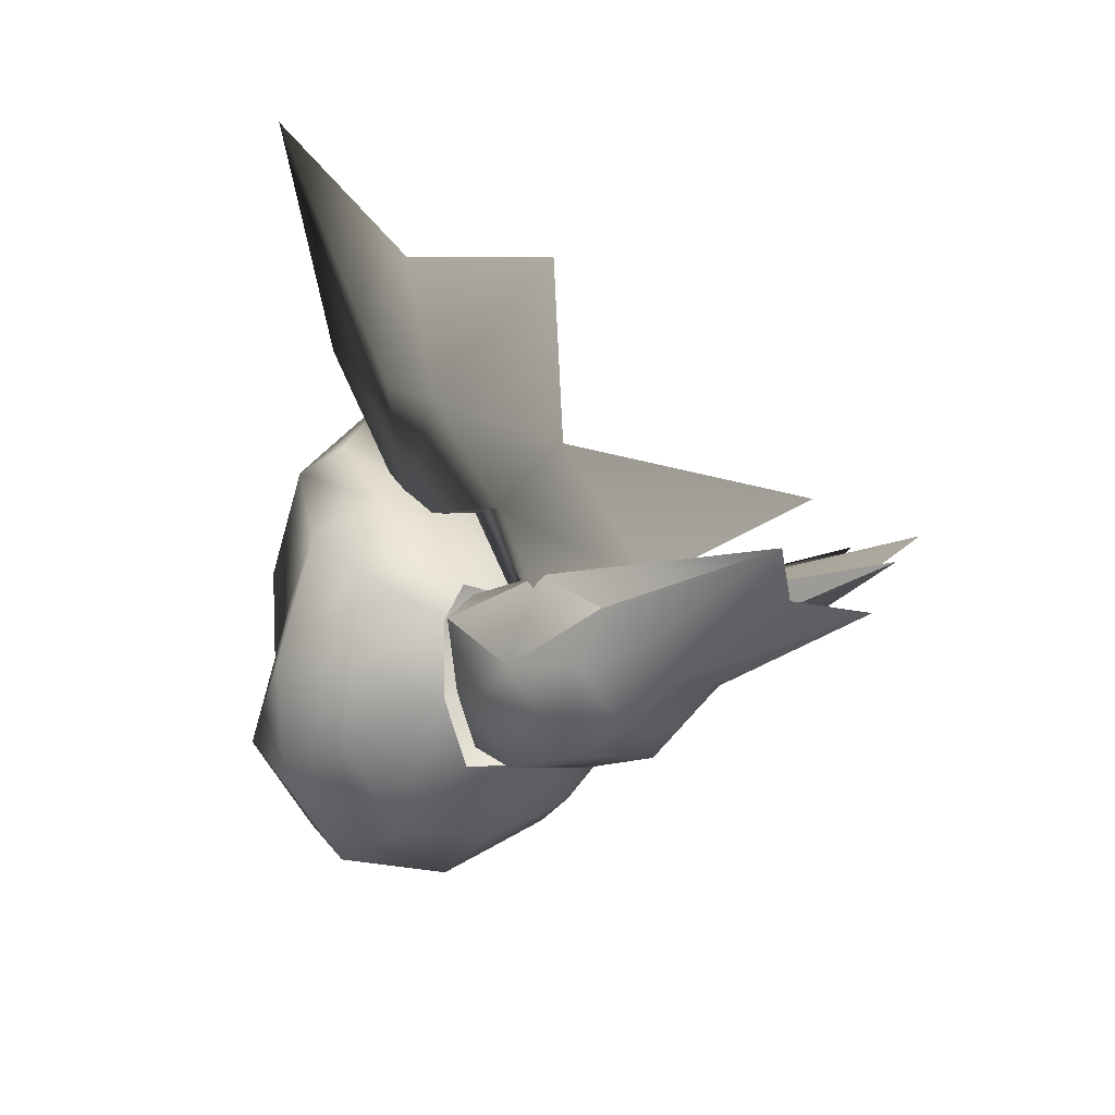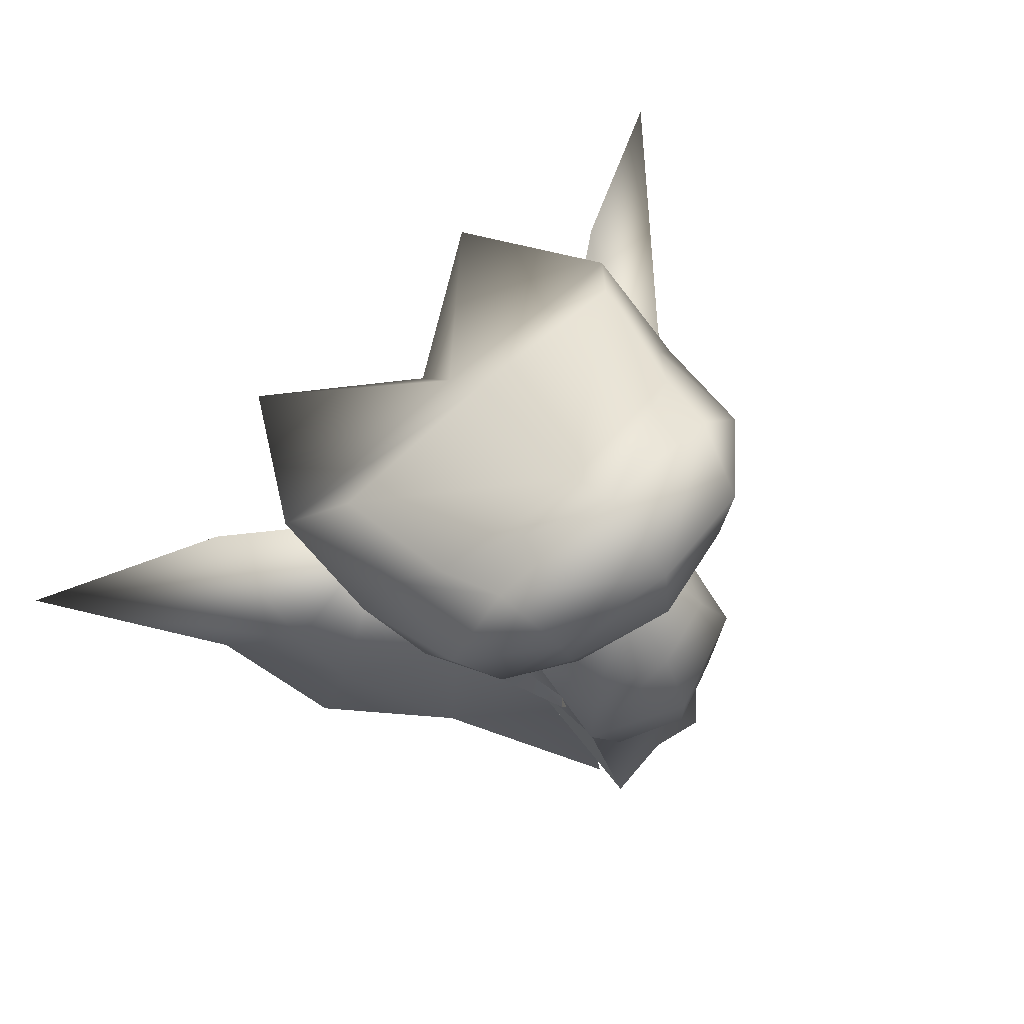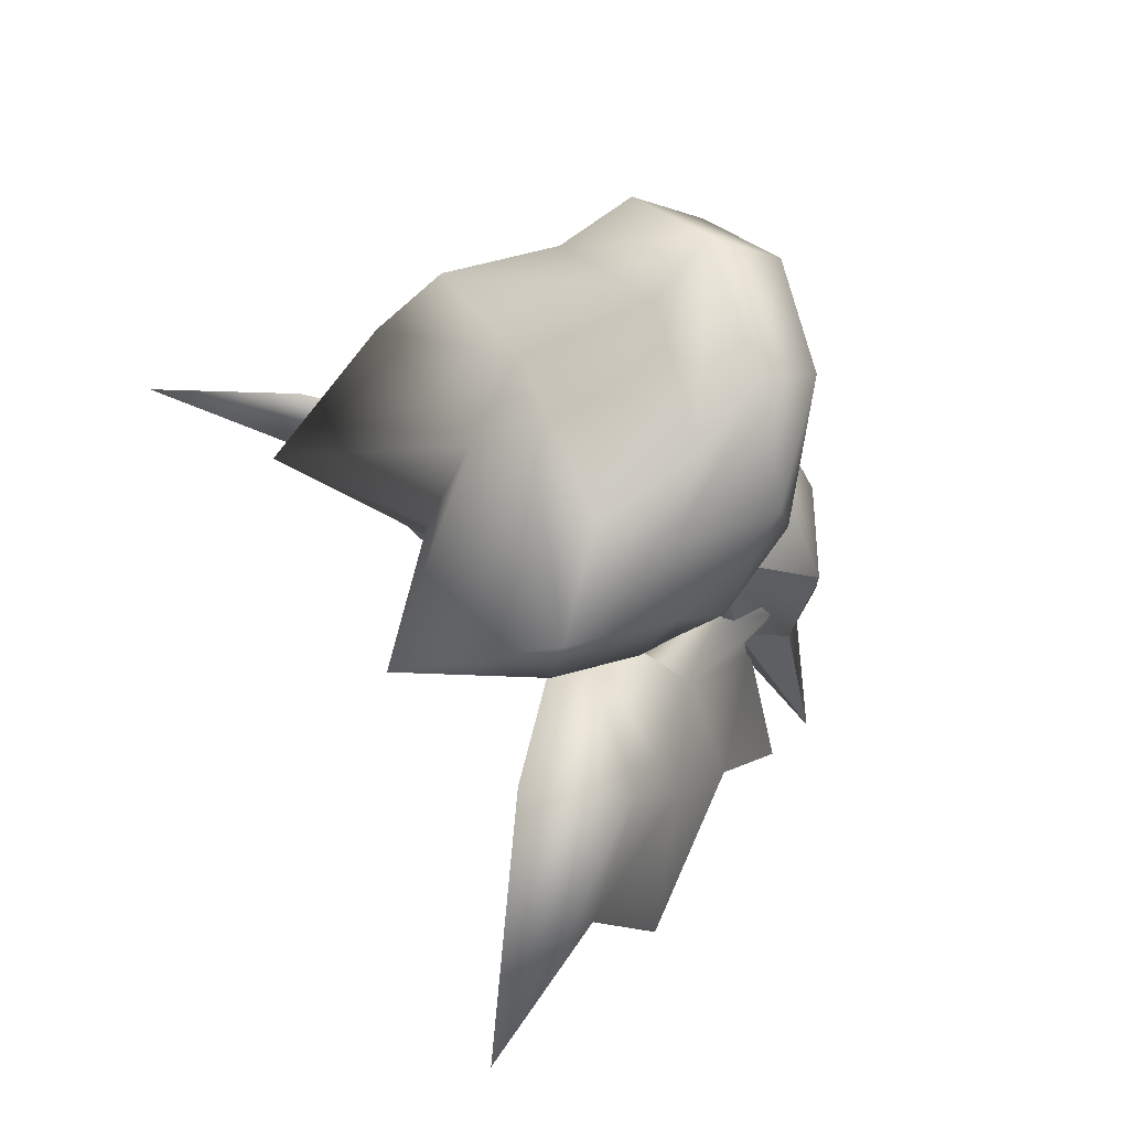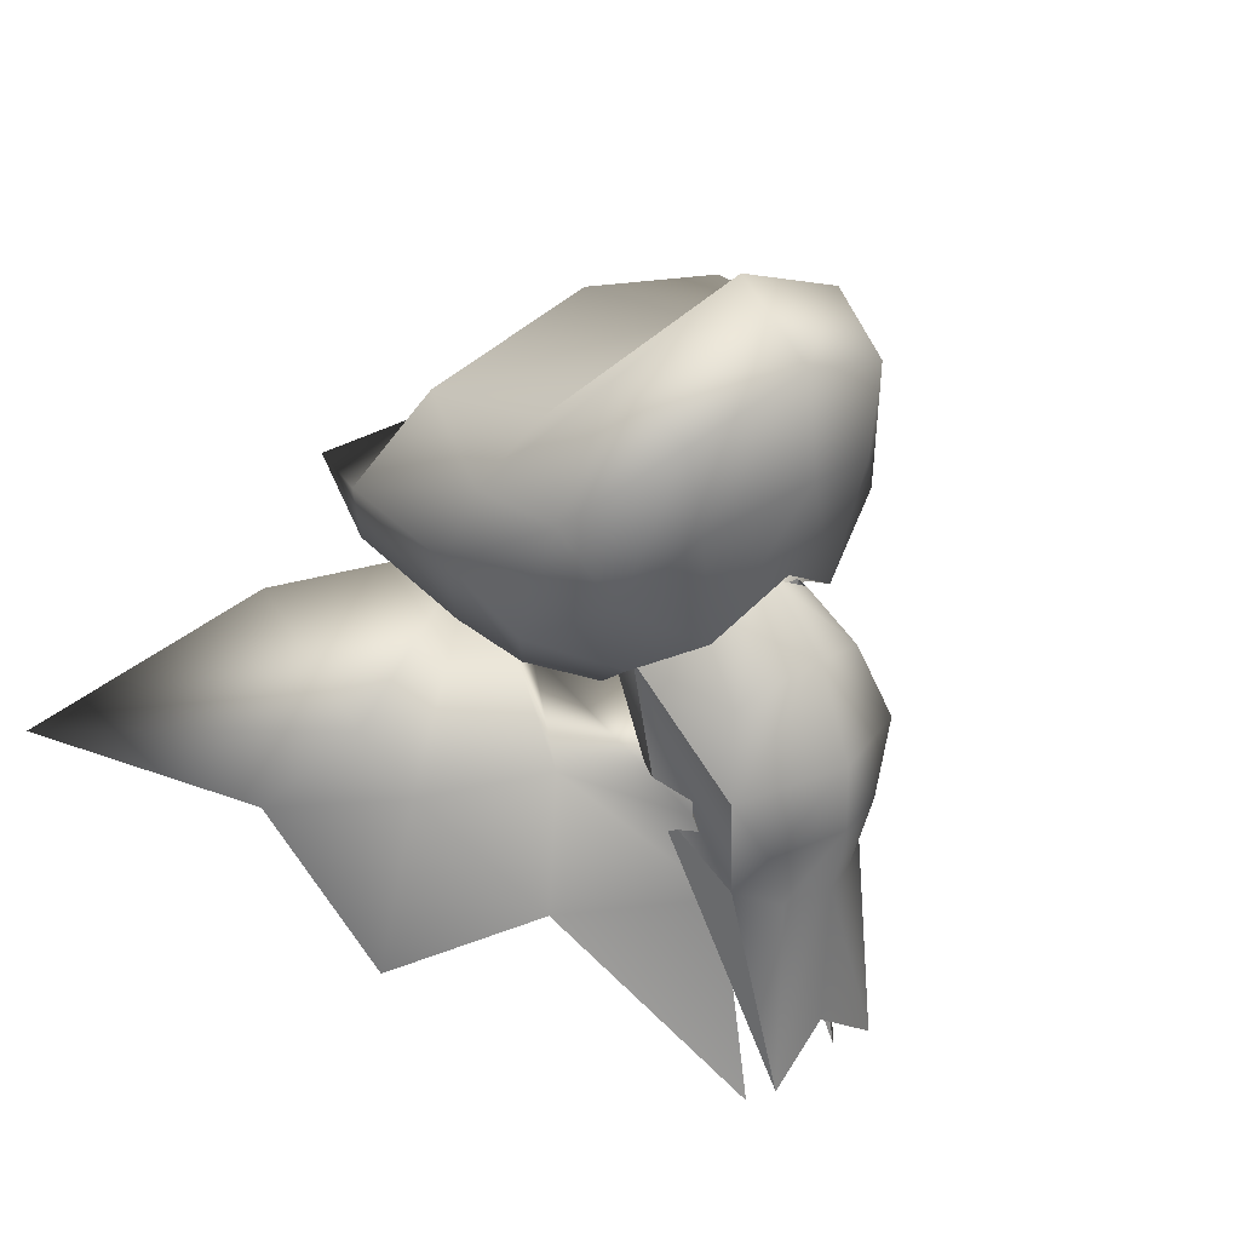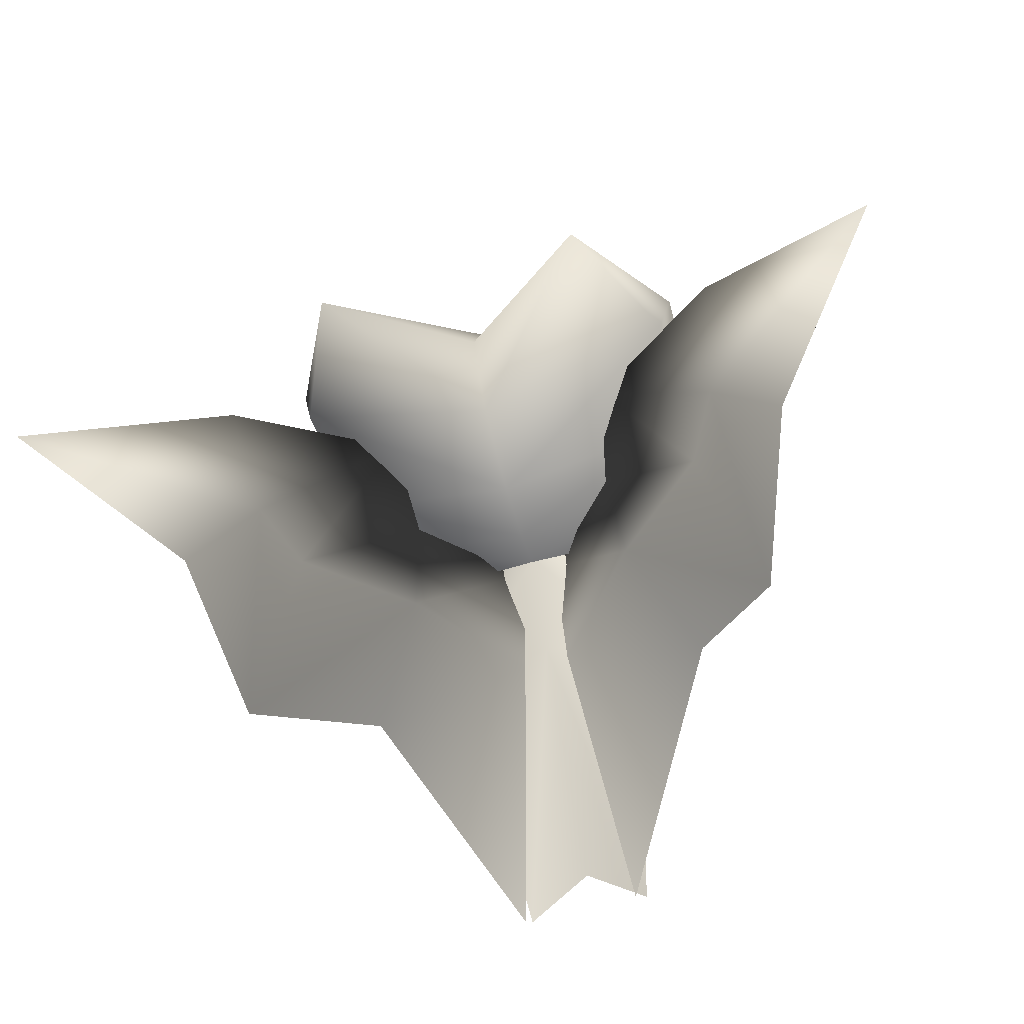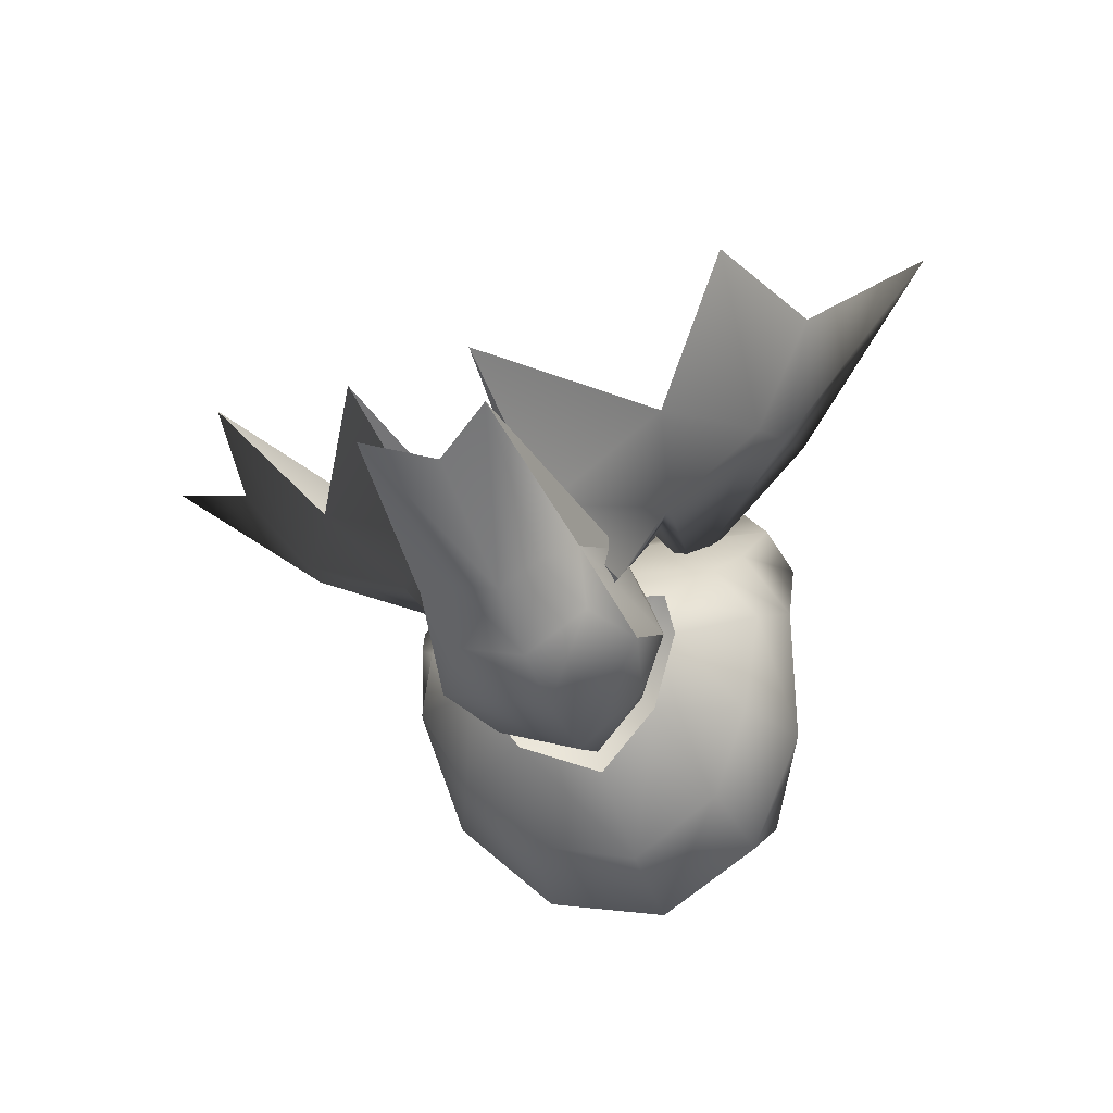
<metadata>
{"format":"obj","ext":"obj","renderer":"f3d","projection":"perspective","resolution":1024,"background":"white","views":[{"elev":-43.6,"azim":135.8,"up":"+Y"},{"elev":72.9,"azim":-41.4,"up":"+Z"},{"elev":50.5,"azim":-115.1,"up":"+Z"},{"elev":31.1,"azim":-43.4,"up":"+Z"},{"elev":-54.4,"azim":-162.6,"up":"+Z"},{"elev":-55.6,"azim":-159.8,"up":"+Y"}]}
</metadata>
<code>
v  -0.167 0.0772 0.2781
v  -0.1076 0.0309 0.3489
v  -0.1232 0.0343 0.4417
v  -0.2059 0.1125 0.3631
v  0.1232 0.0343 0.4417
v  0.1076 0.0309 0.3489
v  0.167 0.0772 0.2781
v  0.2059 0.1125 0.3631
v  -0.0794 0.0466 0.2195
v  0.0794 0.0466 0.2195
v  -0.12 0.1139 0.178
v  0.12 0.1139 0.178
v  -0.2045 0.1666 0.2255
v  -0.2304 0.2371 0.2855
v  0.2045 0.1666 0.2255
v  0.2304 0.2371 0.2855
v  0 0.0112 0.4824
v  0 -0.0017 0.3779
v  0 0.0264 0.2694
v  -0.1998 0.2599 0.2032
v  -0.1714 0.2014 0.1706
v  0.1714 0.2014 0.1706
v  0.1998 0.2599 0.2032
v  -0.1186 0.1492 0.1503
v  0.1186 0.1492 0.1503
v  0 0.2737 0.139
v  0 0.2113 0.1258
v  0 0.1706 0.1249
v  -0.1417 0.108 0.4853
v  -0.1998 0.2275 0.3533
v  0.1998 0.2275 0.3533
v  0.1417 0.108 0.4853
v  -0.1548 0.5146 0.2642
v  0 0.3544 0.3643
v  0 0.4049 0.2692
v  0.1548 0.5146 0.2642
v  0 0.3576 0.1888
v  -0.161 0.1804 0.4294
v  -0.1842 0.304 0.4201
v  0.1842 0.304 0.4201
v  0.161 0.1804 0.4294
v  0 0.0959 0.5454
v  0 0.1526 0.4838
v  0 0.298 0.466
v  -0.2358 0.3616 0.3154
v  0.2358 0.3616 0.3154
v  -0.2223 0.3696 0.2542
v  0.2223 0.3696 0.2542
g 0
f 1 2 3
f 1 3 4
f 5 6 7
f 5 7 8
f 1 9 2
f 6 10 7
f 9 1 11
f 12 7 10
f 13 1 4
f 13 4 14
f 8 7 15
f 8 15 16
f 11 1 13
f 7 12 15
f 17 3 2
f 17 2 18
f 6 5 17
f 6 17 18
f 18 2 9
f 18 9 19
f 10 6 18
f 10 18 19
f 14 20 21
f 14 21 13
f 22 23 16
f 22 16 15
f 13 21 24
f 13 24 11
f 25 22 15
f 25 15 12
f 20 26 27
f 20 27 21
f 27 26 23
f 27 23 22
f 21 27 28
f 21 28 24
f 28 27 22
f 28 22 25
f 29 30 4
f 8 31 32
f 3 29 4
f 8 32 5
f 14 4 30
f 31 8 16
f 33 34 35
f 35 34 36
f 33 35 37
f 37 35 36
f 38 39 30
f 31 40 41
f 29 38 30
f 31 41 32
f 38 29 42
f 38 42 43
f 42 32 41
f 42 41 43
f 43 44 39
f 43 39 38
f 40 44 43
f 40 43 41
f 39 45 30
f 31 46 40
f 44 34 45
f 44 45 39
f 46 34 44
f 46 44 40
f 29 3 17
f 29 17 42
f 17 5 32
f 17 32 42
f 33 37 47
f 48 37 36
f 33 47 45
f 46 48 36
f 20 45 47
f 48 46 23
f 26 47 37
f 37 48 26
f 26 20 47
f 48 23 26
f 33 45 34
f 34 46 36
f 45 20 14
f 16 23 46
f 45 14 30
f 31 16 46
v  -0.0643 -0.0004 -0.2982
v  -0.0599 0.0429 -0.0743
v  -0.1932 0.1448 -0.082
v  -0.1568 0.1722 0.0544
v  -0.0998 0.0453 0.0409
v  -0.493 0.5589 0.0679
v  -0.3509 0.3825 -0.0006
v  -0.2883 0.3036 0.0977
v  -0.2721 0.3686 0.0854
v  -0.2909 0.4367 0.1976
v  -0.1313 0.3094 0.2367
v  -0.2358 0.3167 0.0359
v  -0.2709 0.2481 0.039
v  -0.2965 0.279 -0.1731
v  -0.1167 0.25 0.1364
v  -0.1287 0.2196 0.0338
v  -0.0194 0.1383 0.1475
v  -0.026 0.1143 -0.0002
g 001
f 49 50 51
f 52 50 53
f 51 50 52
f 54 55 56
f 54 57 55
f 58 54 56
f 54 58 57
f 59 58 56
f 58 59 57
f 57 59 60
f 56 61 59
f 57 60 62
f 57 62 55
f 55 62 61
f 55 61 56
f 60 59 63
f 60 63 64
f 64 63 65
f 64 65 66
f 59 61 52
f 59 52 63
f 63 52 53
f 63 53 65
f 62 60 64
f 62 64 51
f 51 64 66
f 51 66 49
f 61 62 51
f 61 51 52
f 53 50 66
f 53 66 65
f 50 49 66
v  0.0595 0.0429 -0.0746
v  0.0627 -0.0004 -0.2985
v  0.1928 0.1448 -0.083
v  0.1 0.0453 0.0403
v  0.1571 0.1722 0.0535
v  0.2889 0.3036 0.0962
v  0.3509 0.3825 -0.0026
v  0.4933 0.5589 0.0652
v  0.2726 0.3686 0.084
v  0.292 0.4367 0.196
v  0.1326 0.3094 0.236
v  0.2359 0.3167 0.0347
v  0.2711 0.2481 0.0375
v  0.2956 0.279 -0.1747
v  0.1174 0.25 0.1358
v  0.1289 0.2196 0.0331
v  0.0202 0.1383 0.1474
v  0.026 0.1143 -0.0004
g 002
f 67 68 69
f 70 67 71
f 67 69 71
f 72 73 74
f 73 75 74
f 72 74 76
f 75 76 74
f 72 76 77
f 75 77 76
f 78 77 75
f 77 79 72
f 80 78 75
f 80 75 73
f 79 80 73
f 79 73 72
f 81 77 78
f 81 78 82
f 83 81 82
f 83 82 84
f 71 79 77
f 71 77 81
f 70 71 81
f 70 81 83
f 82 78 80
f 82 80 69
f 84 82 69
f 84 69 68
f 69 80 79
f 69 79 71
f 67 70 83
f 67 83 84
f 68 67 84
v  0.0673 -0.0426 -0.2586
v  0 0.0531 -0.0776
v  0 0.1131 0.0258
v  0.1133 0.0878 0.0336
v  -0.0673 -0.0426 -0.2586
v  -0.105 0.0878 0.0336
v  0.0455 -0.0236 -0.054
v  0 -0.043 -0.0475
v  -0.0455 -0.0236 -0.054
v  0 0.1679 0.1355
v  0.0991 0.15 0.1567
v  -0.0991 0.15 0.1567
v  0.1146 0.1205 0.1799
v  -0.1062 0.1205 0.1799
v  0 -0.0373 -0.2095
v  0.0723 -0.0286 0.0161
v  0 -0.0585 0.0293
v  -0.0723 -0.0286 0.0161
v  0.1133 -0.0097 0.0823
v  0 -0.0571 0.1003
v  -0.105 -0.0097 0.0823
v  0.0827 0.0117 0.1662
v  0 -0.0169 0.1971
v  -0.0827 0.0117 0.1662
v  0.0664 0.0642 0.2145
v  0 0.0474 0.2563
v  -0.0664 0.0642 0.2145
v  0.0923 0.0079 -0.0364
v  -0.084 0.0079 -0.0364
g 003
f 85 86 87
f 85 87 88
f 87 86 89
f 87 89 90
f 91 92 85
f 89 92 93
f 88 87 94
f 88 94 95
f 94 87 90
f 94 90 96
f 88 95 97
f 98 96 90
f 92 99 85
f 89 99 92
f 99 86 85
f 89 86 99
f 91 100 101
f 91 101 92
f 101 102 93
f 101 93 92
f 100 103 104
f 100 104 101
f 104 105 102
f 104 102 101
f 103 106 107
f 103 107 104
f 107 108 105
f 107 105 104
f 106 109 110
f 106 110 107
f 110 111 108
f 110 108 107
f 109 106 97
f 98 108 111
f 106 103 97
f 98 105 108
f 91 112 100
f 102 113 93
f 91 85 112
f 113 89 93
f 103 100 112
f 113 102 105
f 103 112 88
f 103 88 97
f 112 85 88
f 113 105 98
f 113 98 90
f 89 113 90

</code>
